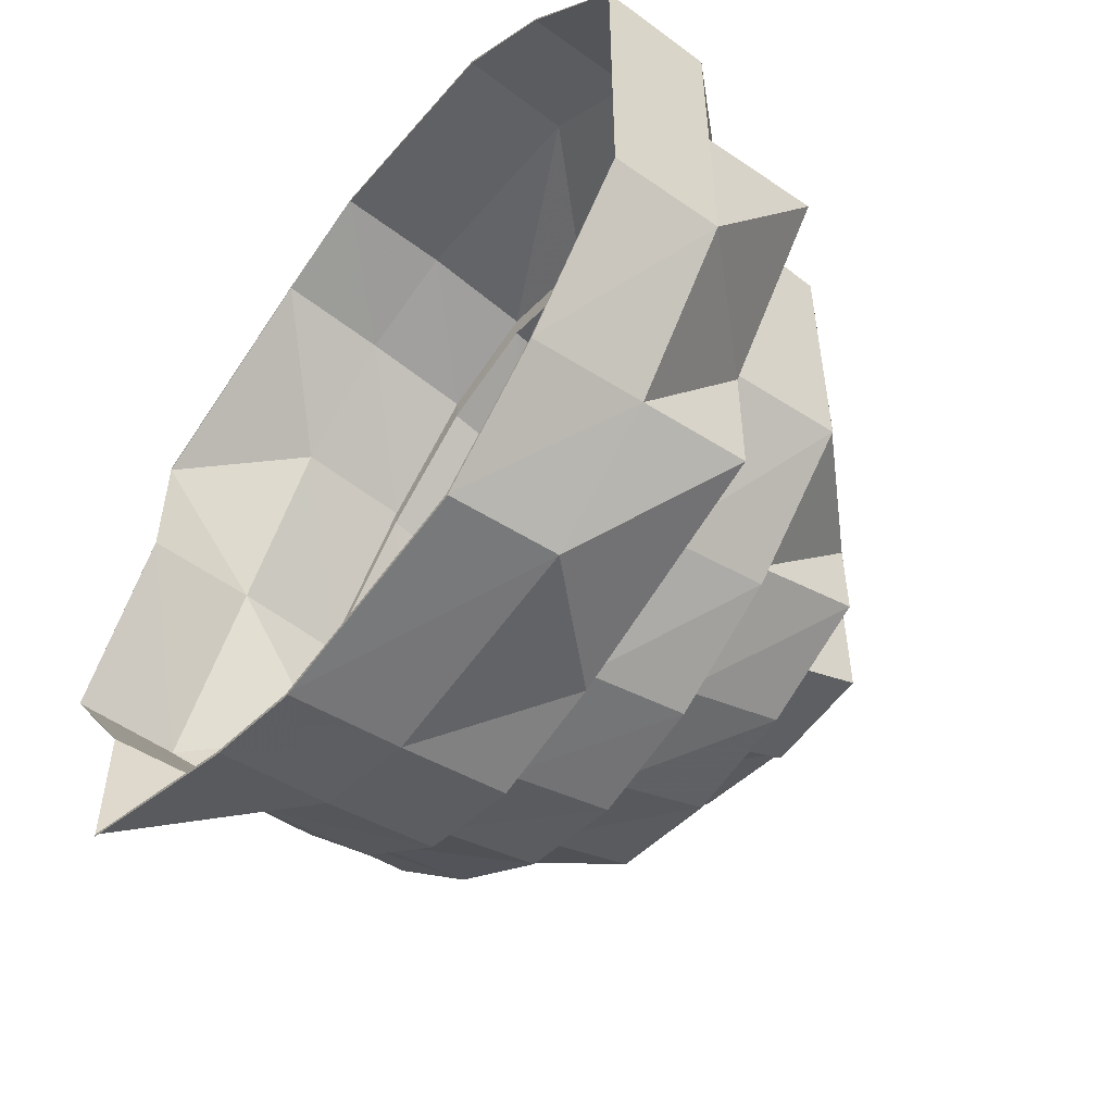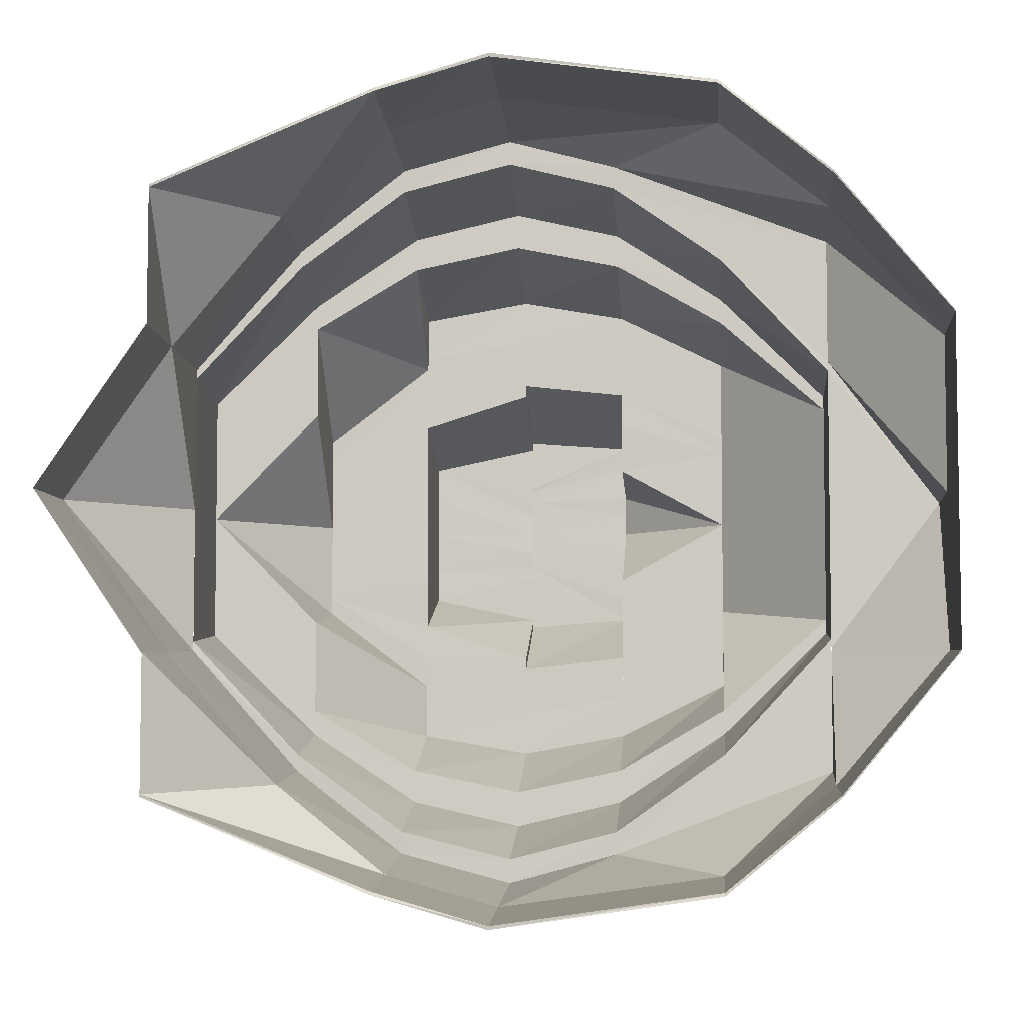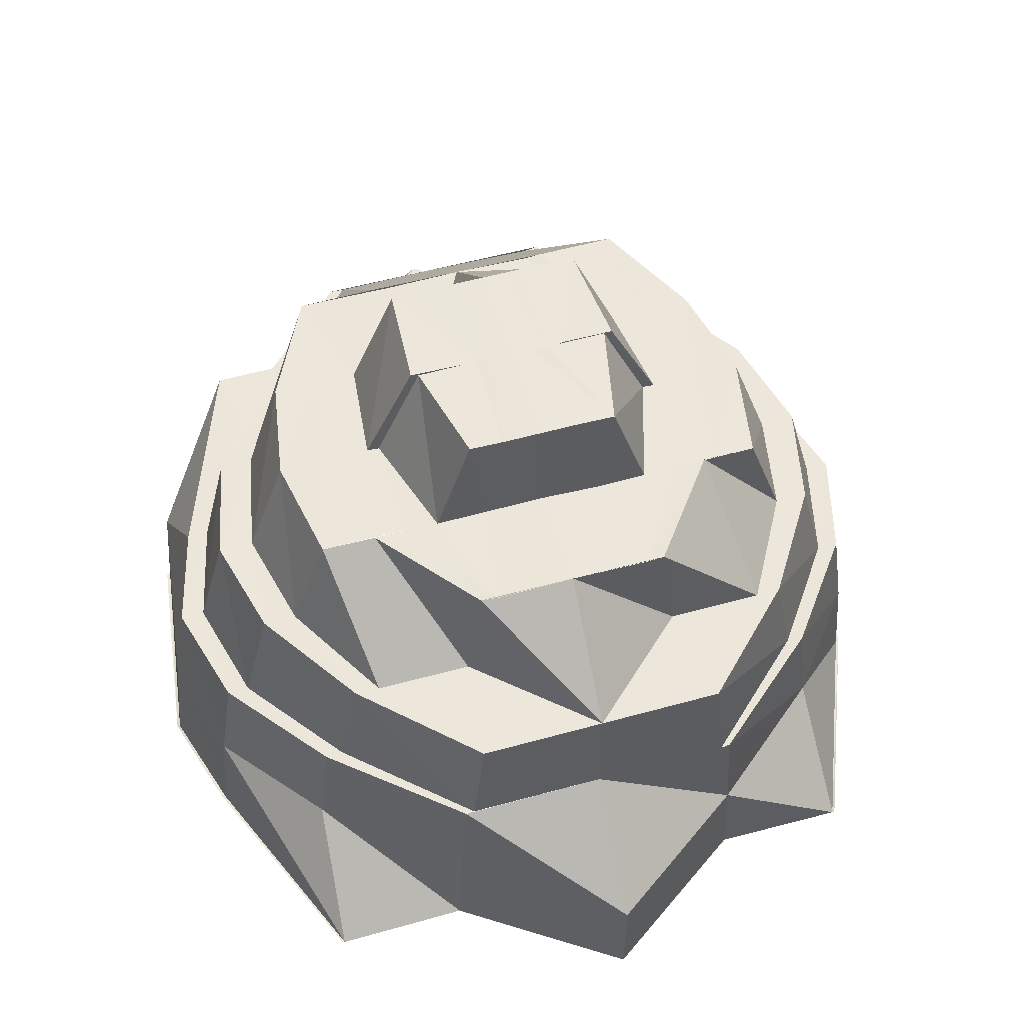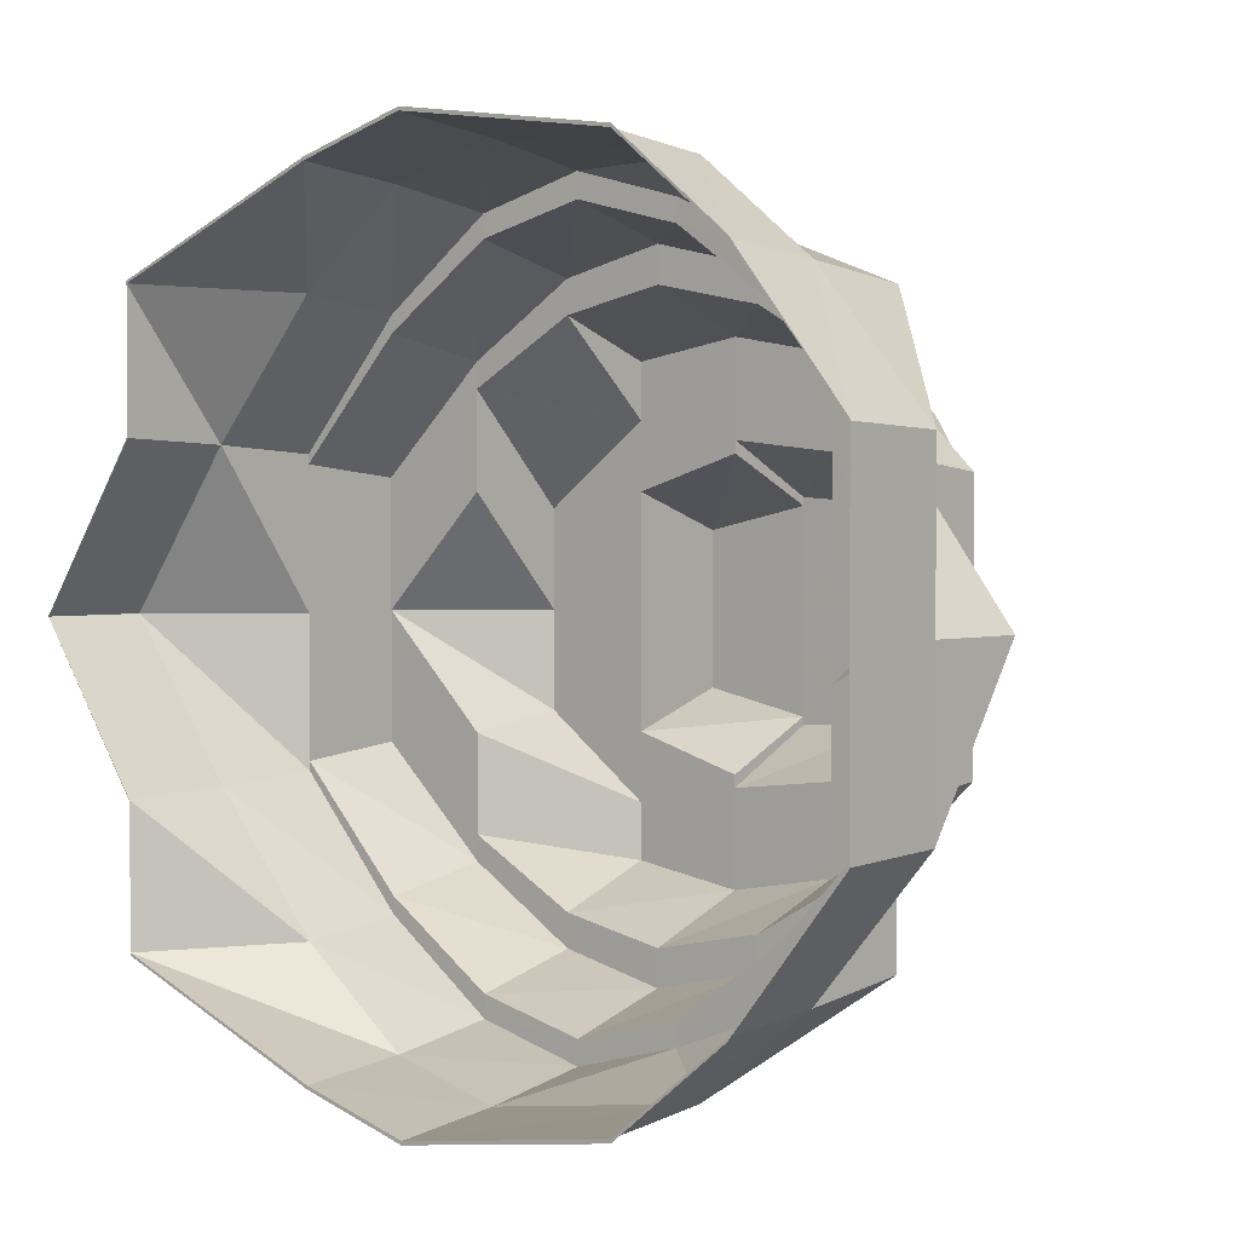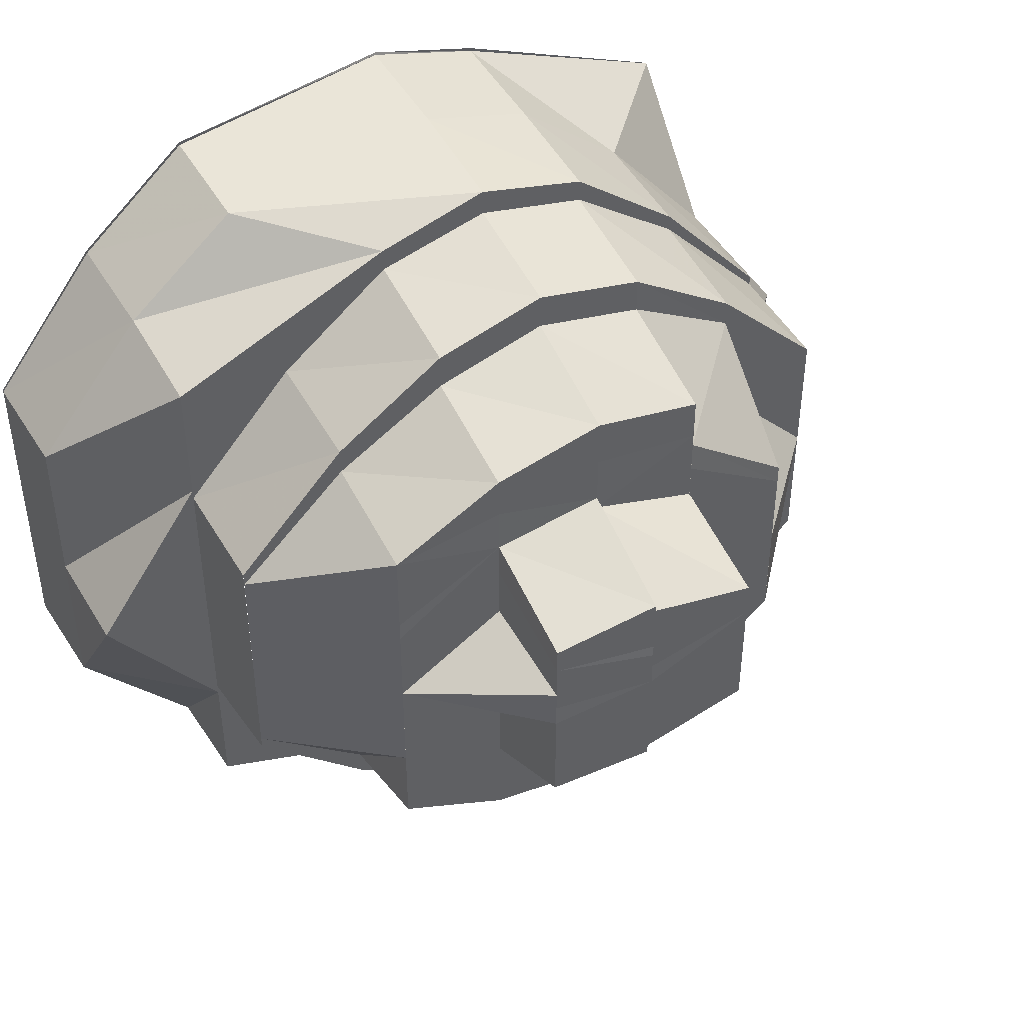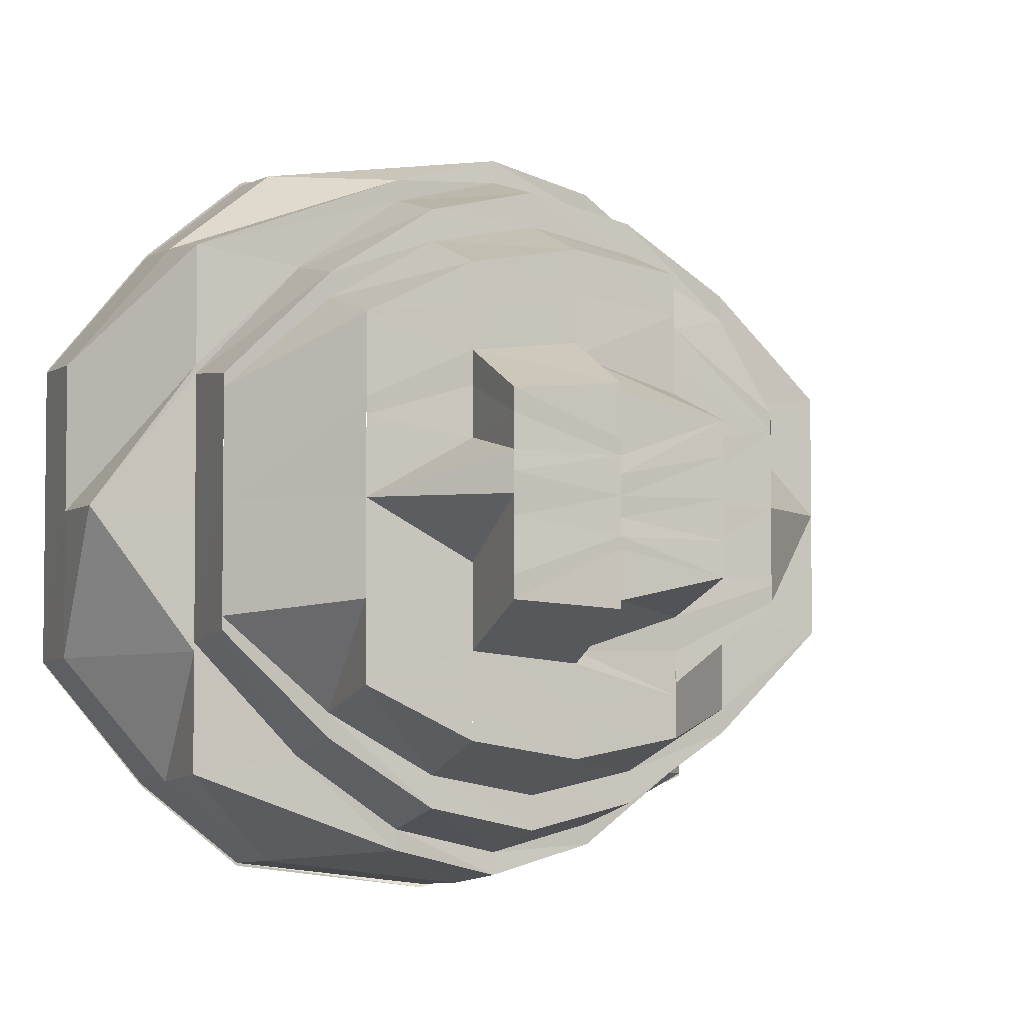
<metadata>
{"format":"obj","ext":"obj","renderer":"f3d","projection":"perspective","resolution":1024,"background":"white","views":[{"elev":-53.8,"azim":52.9,"up":"+Z"},{"elev":-5.7,"azim":5.0,"up":"+Z"},{"elev":53.4,"azim":-106.4,"up":"+Y"},{"elev":2.1,"azim":39.7,"up":"+Z"},{"elev":44.4,"azim":149.8,"up":"+Z"},{"elev":-3.5,"azim":157.7,"up":"+Z"}]}
</metadata>
<code>
o 20912
v 2217 1872 7.626
v 2217 1872 7.641
v 2217 1872 7.641
v 2217 1872 7.653
v 2217 1872 7.661
v 2217 1872 7.653
v 2217 1872 7.661
v 2217 1872 7.664
v 2217 1872 7.661
v 2217 1872 7.664
v 2217 1872 7.652
v 2217 1872 7.661
v 2217 1872 7.664
v 2217 1872 7.661
v 2218 1872 7.653
v 2217 1872 7.661
v 2218 1872 7.653
v 2218 1872 7.641
v 2218 1872 7.641
v 2218 1872 7.653
v 2217 1872 7.64
v 2217 1872 7.651
v 2217 1872 7.66
v 2217 1872 7.659
v 2217 1872 7.651
v 2217 1872 7.639
v 2217 1872 7.65
v 2217 1872 7.659
v 2217 1872 7.657
v 2217 1872 7.663
v 2217 1872 7.661
v 2217 1872 7.661
v 2217 1872 7.664
v 2217 1872 7.661
v 2218 1872 7.653
v 2217 1872 7.66
v 2217 1872 7.661
v 2217 1872 7.659
v 2218 1872 7.641
v 2218 1872 7.652
v 2217 1872 7.659
v 2217 1872 7.659
v 2218 1872 7.651
v 2217 1872 7.657
v 2217 1872 7.657
v 2217 1872 7.659
v 2217 1872 7.661
v 2217 1872 7.651
v 2217 1872 7.65
v 2217 1872 7.638
v 2217 1872 7.648
v 2217 1872 7.64
v 2217 1872 7.639
v 2217 1872 7.626
v 2217 1872 7.654
v 2217 1872 7.648
v 2217 1872 7.65
v 2217 1872 7.657
v 2217 1872 7.639
v 2217 1872 7.638
v 2217 1872 7.645
v 2217 1872 7.657
v 2217 1872 7.651
v 2217 1872 7.659
v 2218 1872 7.651
v 2217 1872 7.654
v 2217 1872 7.65
v 2218 1872 7.651
v 2217 1872 7.653
v 2217 1872 7.654
v 2217 1872 7.648
v 2218 1872 7.64
v 2218 1872 7.639
v 2218 1872 7.638
v 2218 1872 7.64
v 2218 1872 7.626
v 2217 1872 7.65
v 2218 1872 7.639
v 2218 1872 7.626
v 2218 1872 7.626
v 2218 1872 7.64
v 2218 1872 7.641
v 2218 1872 7.626
v 2218 1872 7.626
v 2218 1872 7.612
v 2218 1872 7.64
v 2218 1872 7.626
v 2218 1872 7.612
v 2218 1872 7.612
v 2218 1872 7.599
v 2218 1872 7.612
v 2218 1872 7.6
v 2218 1872 7.613
v 2218 1872 7.626
v 2218 1872 7.612
v 2218 1872 7.6
v 2218 1872 7.6
v 2217 1872 7.592
v 2218 1872 7.6
v 2217 1872 7.591
v 2217 1872 7.592
v 2218 1872 7.602
v 2217 1872 7.588
v 2217 1872 7.592
v 2217 1872 7.589
v 2217 1872 7.592
v 2217 1872 7.589
v 2217 1872 7.591
v 2217 1872 7.589
v 2217 1872 7.592
v 2217 1872 7.599
v 2217 1872 7.6
v 2217 1872 7.592
v 2217 1872 7.59
v 2217 1872 7.592
v 2217 1872 7.594
v 2217 1872 7.603
v 2218 1872 7.615
v 2217 1872 7.605
v 2218 1872 7.614
v 2217 1872 7.603
v 2217 1872 7.596
v 2217 1872 7.594
v 2217 1872 7.591
v 2217 1872 7.592
v 2217 1872 7.6
v 2217 1872 7.591
v 2217 1872 7.594
v 2217 1872 7.6
v 2217 1872 7.602
v 2217 1872 7.594
v 2217 1872 7.6
v 2217 1872 7.612
v 2217 1872 7.612
v 2217 1872 7.613
v 2217 1872 7.602
v 2217 1872 7.612
v 2217 1872 7.626
v 2217 1872 7.641
v 2217 1872 7.626
v 2217 1872 7.626
v 2217 1872 7.613
v 2217 1872 7.603
v 2217 1872 7.614
v 2217 1872 7.626
v 2217 1872 7.615
v 2217 1872 7.605
v 2217 1872 7.614
v 2217 1872 7.615
v 2217 1872 7.598
v 2217 1872 7.603
v 2217 1872 7.602
v 2217 1872 7.613
v 2217 1872 7.64
v 2217 1872 7.641
v 2217 1872 7.64
v 2217 1872 7.626
v 2217 1872 7.594
v 2217 1872 7.596
v 2217 1872 7.598
v 2217 1872 7.591
v 2217 1872 7.593
v 2217 1872 7.594
v 2217 1872 7.596
v 2217 1872 7.598
v 2217 1872 7.596
v 2217 1872 7.605
v 2217 1872 7.603
v 2217 1872 7.596
v 2218 1872 7.614
v 2218 1872 7.615
v 2217 1872 7.599
v 2217 1872 7.607
v 2217 1872 7.602
v 2217 1872 7.602
v 2218 1872 7.616
v 2218 1872 7.615
v 2217 1872 7.605
v 2217 1872 7.617
v 2217 1872 7.61
v 2217 1872 7.626
v 2217 1872 7.605
v 2217 1872 7.603
v 2217 1872 7.613
v 2217 1872 7.609
v 2217 1872 7.619
v 2217 1872 7.598
v 2217 1872 7.605
v 2217 1872 7.621
v 2217 1872 7.607
v 2217 1872 7.612
v 2217 1872 7.613
v 2217 1872 7.617
v 2217 1872 7.609
v 2217 1872 7.612
v 2217 1872 7.613
v 2217 1872 7.605
v 2217 1872 7.607
v 2217 1872 7.61
v 2217 1872 7.605
v 2217 1872 7.603
v 2217 1872 7.614
v 2217 1872 7.616
v 2217 1872 7.61
v 2217 1872 7.617
v 2217 1872 7.615
v 2217 1872 7.626
v 2217 1872 7.616
v 2217 1872 7.613
v 2217 1872 7.613
v 2217 1872 7.61
v 2217 1872 7.617
v 2217 1872 7.616
v 2217 1872 7.619
v 2217 1872 7.617
v 2217 1872 7.617
v 2217 1872 7.619
v 2217 1872 7.617
v 2217 1872 7.622
v 2217 1872 7.617
v 2217 1872 7.612
v 2217 1872 7.617
v 2217 1872 7.623
v 2217 1872 7.616
v 2217 1872 7.621
v 2217 1872 7.626
v 2217 1872 7.623
v 2217 1872 7.632
v 2217 1872 7.626
v 2217 1872 7.624
v 2217 1872 7.626
v 2217 1872 7.619
v 2217 1872 7.617
v 2217 1872 7.623
v 2217 1872 7.626
v 2217 1872 7.619
v 2217 1872 7.63
v 2217 1872 7.633
v 2217 1872 7.628
v 2217 1872 7.63
v 2217 1872 7.624
v 2217 1872 7.619
v 2217 1872 7.626
v 2217 1872 7.616
v 2217 1872 7.623
v 2217 1872 7.628
v 2217 1872 7.63
v 2217 1872 7.63
v 2217 1872 7.632
v 2217 1872 7.626
v 2217 1872 7.637
v 2217 1872 7.633
v 2217 1872 7.631
v 2217 1872 7.64
v 2217 1872 7.635
v 2217 1872 7.637
v 2217 1872 7.633
v 2217 1872 7.632
v 2217 1872 7.63
v 2217 1872 7.635
v 2217 1872 7.633
v 2217 1872 7.63
v 2217 1872 7.631
v 2217 1872 7.635
v 2217 1872 7.636
v 2217 1872 7.64
v 2217 1872 7.635
v 2217 1872 7.633
v 2217 1872 7.635
v 2217 1872 7.641
v 2217 1872 7.636
v 2217 1872 7.64
v 2217 1872 7.641
v 2217 1872 7.637
v 2217 1872 7.644
v 2217 1872 7.63
v 2217 1872 7.633
v 2217 1872 7.645
v 2217 1872 7.632
v 2217 1872 7.626
v 2217 1872 7.623
v 2217 1872 7.626
v 2217 1872 7.619
v 2217 1872 7.621
v 2217 1872 7.649
v 2217 1872 7.648
v 2217 1872 7.643
v 2217 1872 7.635
v 2217 1872 7.637
v 2217 1872 7.634
v 2217 1872 7.64
v 2217 1872 7.626
v 2217 1872 7.632
v 2217 1872 7.626
v 2217 1872 7.621
v 2217 1872 7.616
v 2217 1872 7.616
v 2217 1872 7.626
v 2217 1872 7.638
v 2217 1872 7.648
v 2217 1872 7.612
v 2217 1872 7.626
v 2217 1872 7.612
v 2217 1872 7.65
v 2218 1872 7.639
v 2217 1872 7.648
v 2218 1872 7.626
v 2218 1872 7.638
v 2218 1872 7.626
v 2218 1872 7.614
v 2217 1872 7.635
v 2218 1872 7.637
v 2217 1872 7.645
v 2217 1872 7.643
v 2217 1872 7.64
v 2217 1872 7.634
v 2217 1872 7.626
v 2217 1872 7.632
v 2217 1872 7.641
v 2217 1872 7.636
v 2217 1872 7.637
v 2217 1872 7.632
v 2217 1872 7.64
v 2217 1872 7.644
v 2217 1872 7.648
v 2217 1872 7.648
v 2218 1872 7.638
v 2217 1872 7.651
v 2217 1872 7.654
v 2217 1872 7.619
v 2217 1872 7.613
v 2217 1872 7.617
v 2217 1872 7.612
v 2217 1872 7.613
v 2217 1872 7.617
f 1 2 3
f 4 5 6
f 6 5 7
f 5 8 7
f 9 8 10
f 6 7 11
f 8 12 13
f 10 12 14
f 12 15 16
f 14 15 17
f 17 18 19
f 15 18 20
f 21 11 22
f 11 7 23
f 22 23 24
f 11 23 25
f 26 25 27
f 27 28 29
f 23 30 28
f 24 30 31
f 23 13 30
f 32 33 23
f 33 34 30
f 34 35 36
f 30 16 36
f 30 36 37
f 37 36 38
f 35 39 40
f 36 40 38
f 36 20 40
f 37 38 41
f 42 40 43
f 44 37 41
f 41 38 45
f 46 47 44
f 48 46 49
f 50 49 51
f 52 48 53
f 54 53 50
f 44 41 55
f 56 44 55
f 57 58 56
f 59 57 60
f 56 55 61
f 55 41 62
f 61 55 63
f 55 62 63
f 41 45 62
f 64 65 45
f 62 45 66
f 45 67 66
f 45 68 67
f 62 66 69
f 63 62 69
f 70 67 71
f 68 72 67
f 71 73 74
f 75 76 73
f 77 72 78
f 78 79 80
f 68 81 72
f 40 81 68
f 40 82 81
f 82 83 81
f 81 84 72
f 81 83 84
f 83 85 84
f 86 84 87
f 84 85 88
f 84 88 79
f 89 90 85
f 91 90 92
f 79 88 93
f 79 93 94
f 95 96 88
f 88 97 93
f 96 98 97
f 88 99 97
f 90 100 99
f 92 100 101
f 93 97 102
f 100 103 104
f 101 103 105
f 97 104 106
f 97 106 102
f 98 107 106
f 103 108 109
f 105 108 110
f 110 111 112
f 108 111 113
f 106 109 114
f 107 115 114
f 106 114 116
f 102 106 116
f 102 116 117
f 118 117 119
f 120 102 121
f 121 116 122
f 123 114 124
f 114 113 125
f 115 126 125
f 114 125 127
f 124 125 128
f 128 129 130
f 125 129 131
f 125 132 129
f 132 133 129
f 129 133 134
f 130 134 135
f 129 134 136
f 137 138 134
f 138 139 140
f 134 141 140
f 134 140 142
f 143 142 144
f 142 140 145
f 146 145 54
f 147 148 146
f 148 145 149
f 150 151 147
f 152 153 151
f 140 154 145
f 140 155 154
f 155 6 154
f 154 6 11
f 154 11 156
f 145 154 156
f 145 53 157
f 158 152 159
f 159 136 151
f 159 151 160
f 161 158 162
f 162 131 159
f 163 161 164
f 164 127 162
f 164 162 165
f 162 159 166
f 166 159 160
f 165 162 166
f 167 164 165
f 168 169 167
f 170 168 171
f 166 160 172
f 167 165 173
f 165 166 174
f 174 166 172
f 173 165 174
f 172 160 175
f 176 167 173
f 177 178 176
f 176 173 179
f 179 173 180
f 173 174 180
f 181 176 179
f 174 172 182
f 180 174 182
f 182 172 183
f 172 175 183
f 180 182 184
f 182 183 185
f 186 180 184
f 187 188 175
f 186 184 189
f 181 186 189
f 185 190 184
f 185 183 190
f 184 190 191
f 192 191 193
f 190 194 191
f 195 194 196
f 183 197 190
f 190 197 194
f 183 175 197
f 175 198 197
f 197 198 199
f 175 200 198
f 201 202 200
f 198 203 199
f 198 149 203
f 204 203 205
f 188 206 198
f 206 207 208
f 194 209 210
f 211 212 209
f 210 209 213
f 209 214 213
f 210 213 215
f 216 210 215
f 215 213 217
f 209 218 214
f 215 217 219
f 220 216 219
f 220 221 222
f 223 220 219
f 219 217 223
f 224 225 217
f 225 226 227
f 226 228 229
f 223 227 230
f 230 229 231
f 232 233 223
f 234 235 230
f 236 234 223
f 235 237 231
f 237 238 239
f 231 240 239
f 241 223 231
f 241 242 223
f 243 241 231
f 244 184 242
f 245 244 242
f 189 244 245
f 243 189 245
f 181 189 243
f 246 243 231
f 247 181 243
f 248 246 231
f 248 247 246
f 249 250 247
f 251 249 252
f 253 252 248
f 254 251 255
f 255 256 257
f 257 258 259
f 260 261 253
f 261 262 248
f 263 264 253
f 265 264 263
f 265 266 267
f 239 268 248
f 268 269 248
f 269 270 271
f 268 272 269
f 272 273 269
f 274 272 268
f 274 275 272
f 276 274 277
f 275 278 272
f 279 274 240
f 280 279 276
f 281 282 280
f 283 284 281
f 275 285 278
f 286 285 275
f 286 69 285
f 63 69 286
f 287 63 286
f 61 63 287
f 288 61 287
f 289 61 288
f 288 287 290
f 290 287 291
f 290 291 279
f 292 290 293
f 294 289 288
f 294 290 282
f 295 294 292
f 296 214 295
f 214 294 284
f 157 289 294
f 218 157 294
f 297 298 218
f 298 299 289
f 299 300 289
f 301 302 303
f 304 305 306
f 305 307 308
f 308 94 309
f 94 310 309
f 309 310 171
f 309 176 181
f 311 309 181
f 312 309 311
f 313 308 312
f 314 312 311
f 313 312 314
f 314 311 315
f 315 311 316
f 316 317 318
f 319 315 320
f 321 316 322
f 323 316 321
f 324 314 315
f 273 324 315
f 278 324 273
f 325 314 324
f 278 325 324
f 325 313 314
f 285 325 278
f 326 327 313
f 285 328 325
f 328 313 325
f 329 326 328
f 328 306 313
f 69 328 285
f 69 66 328
f 330 331 332
f 333 334 335

</code>
